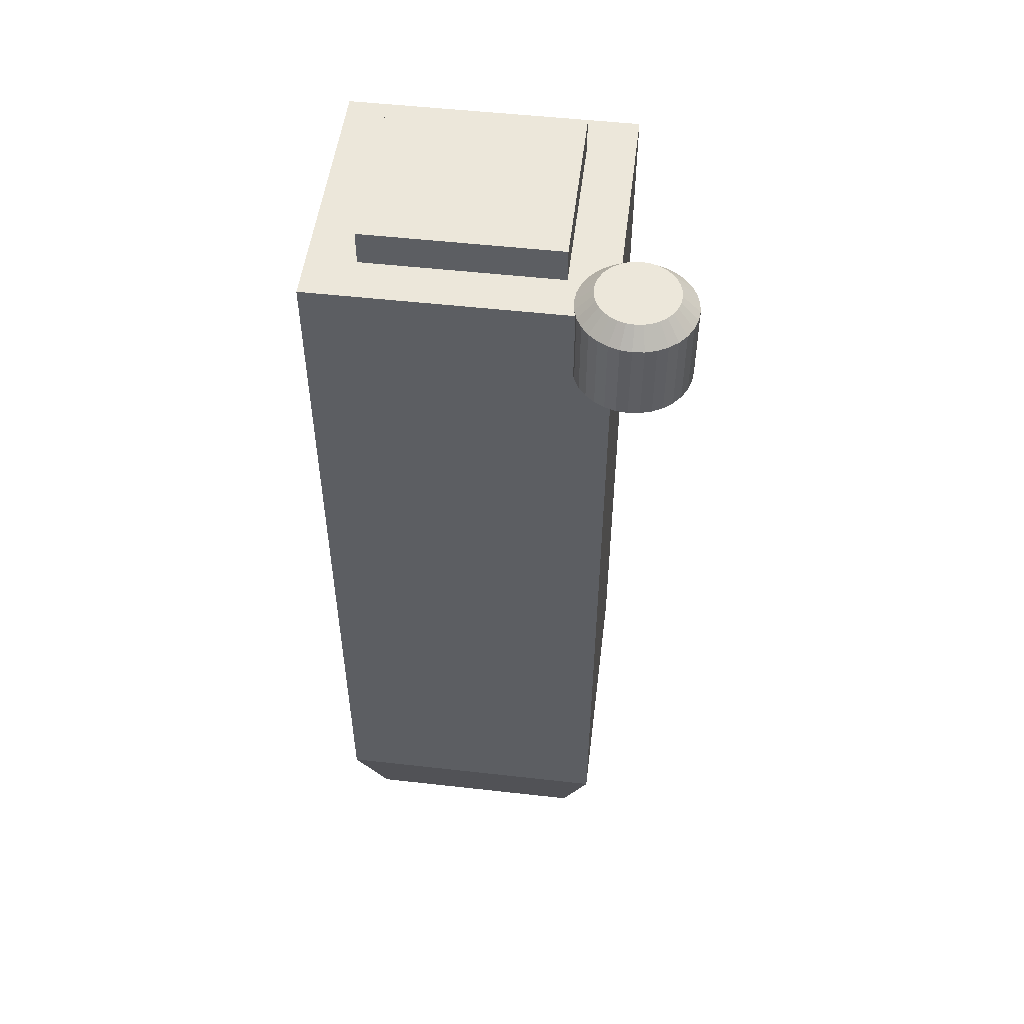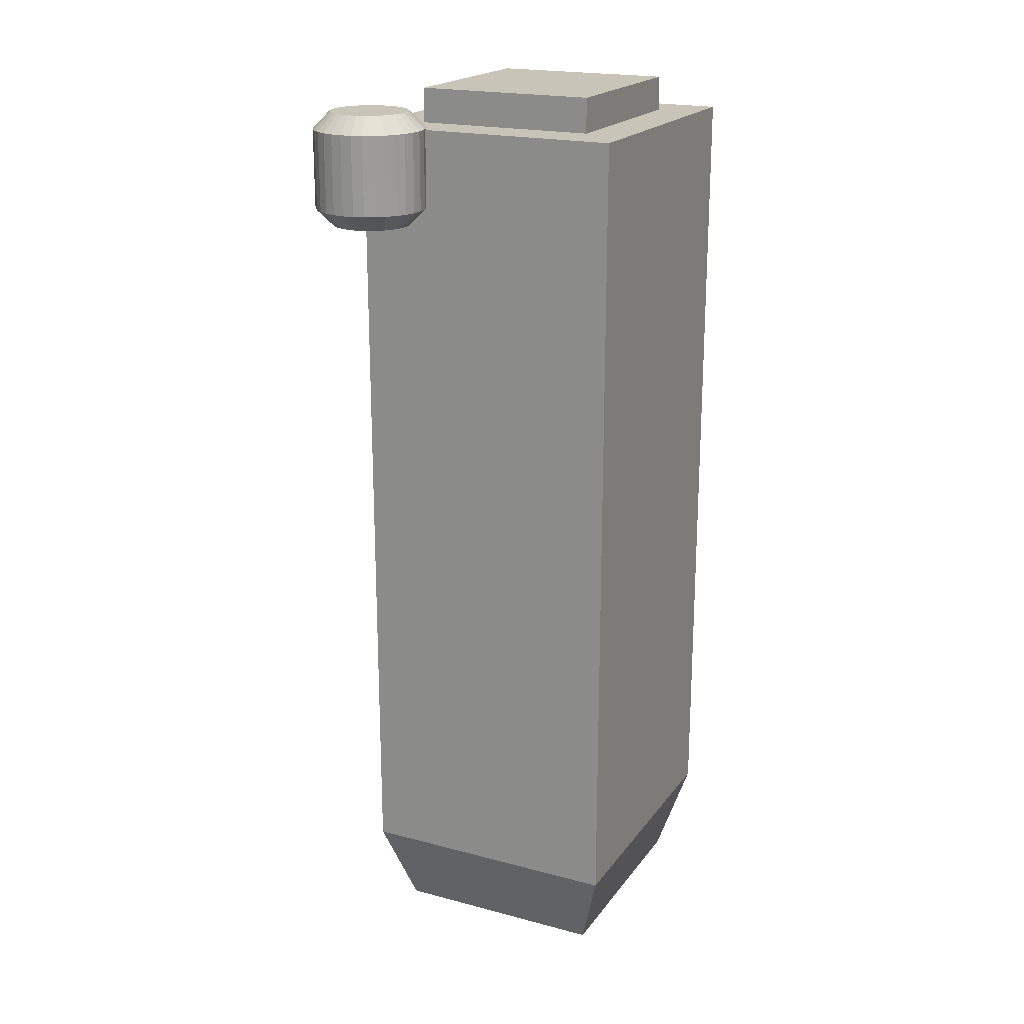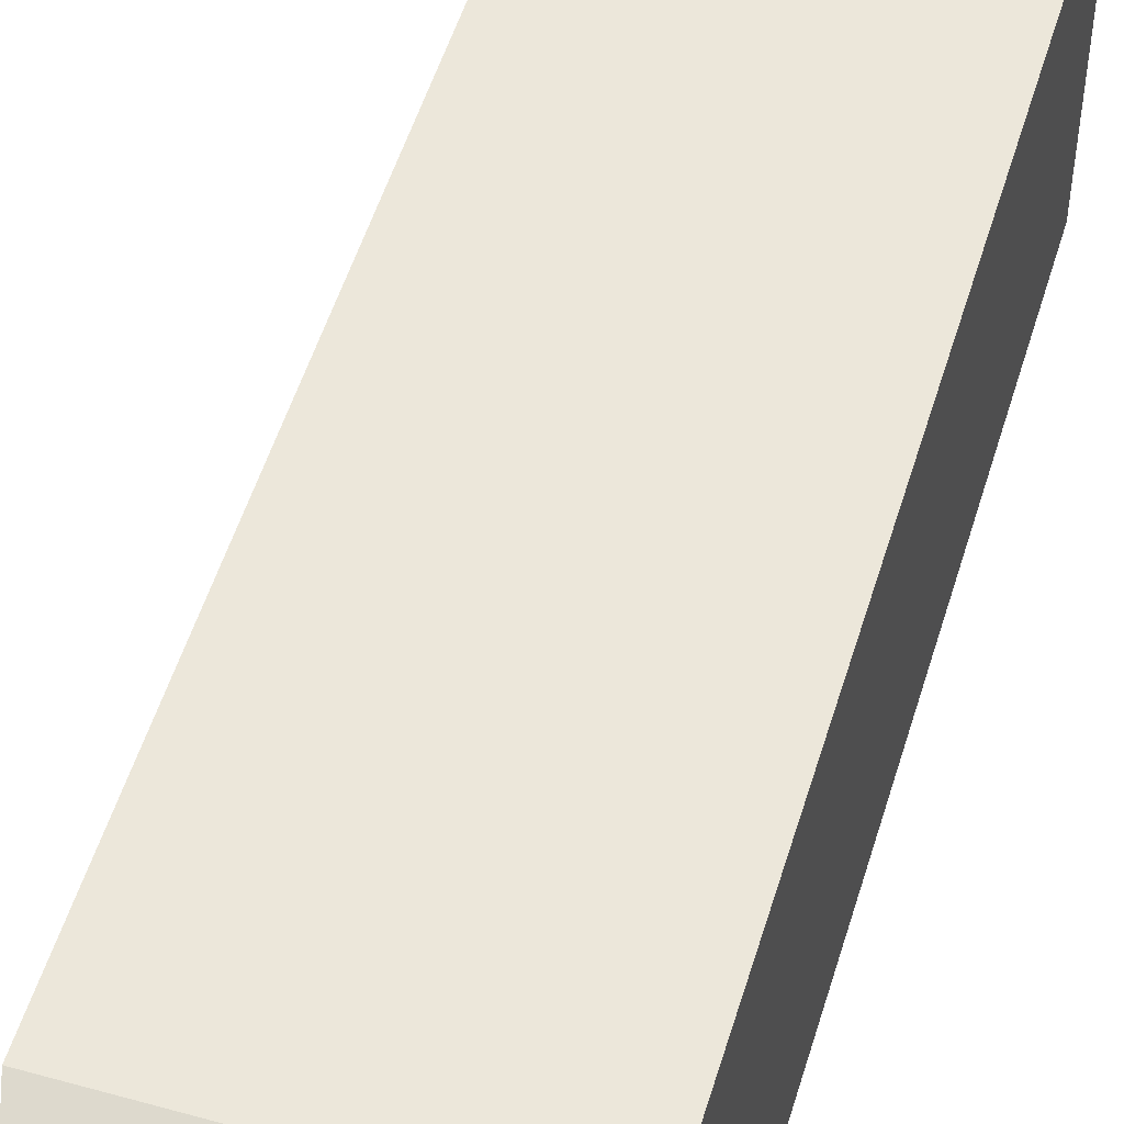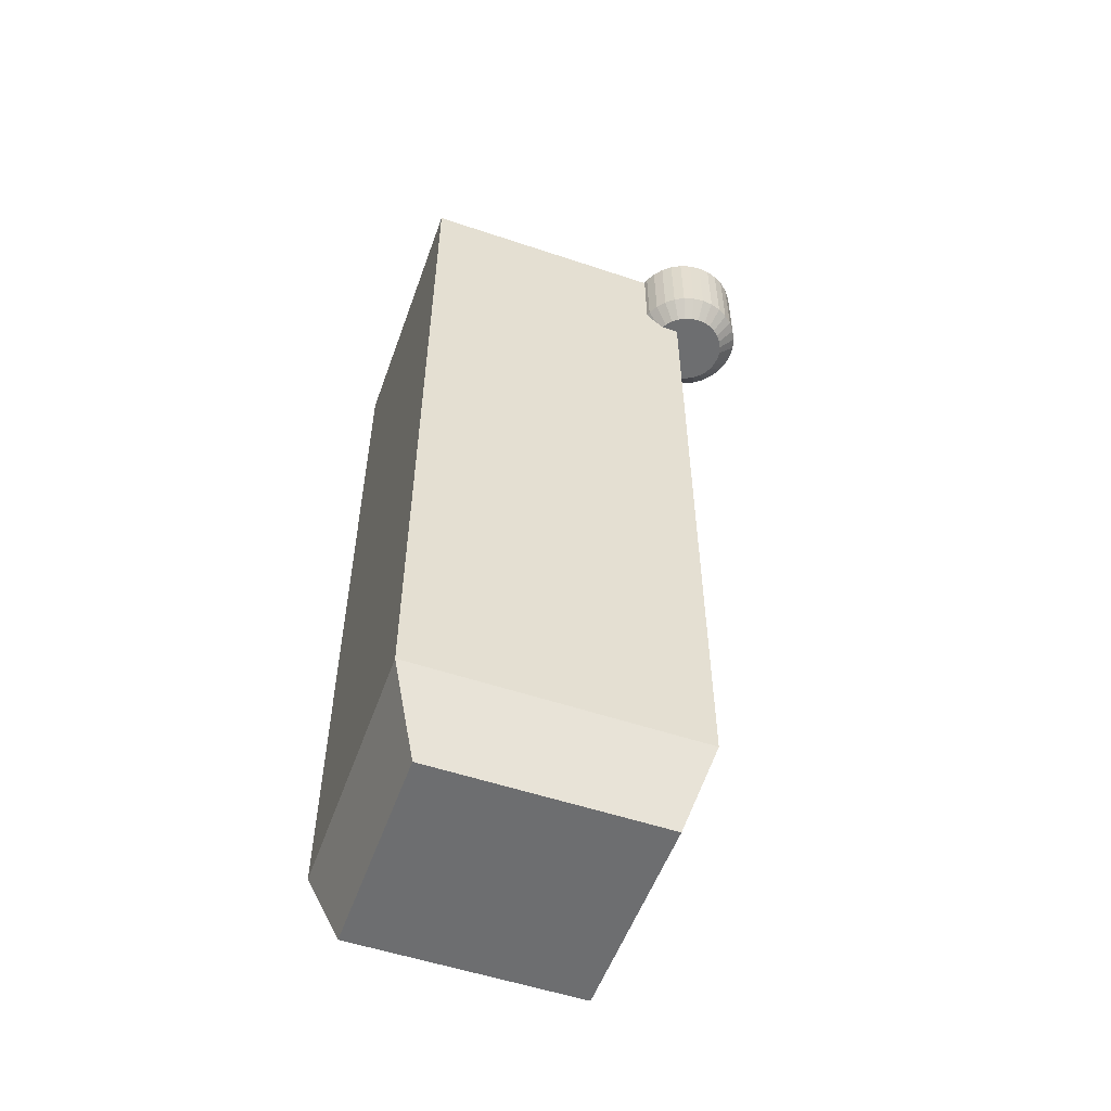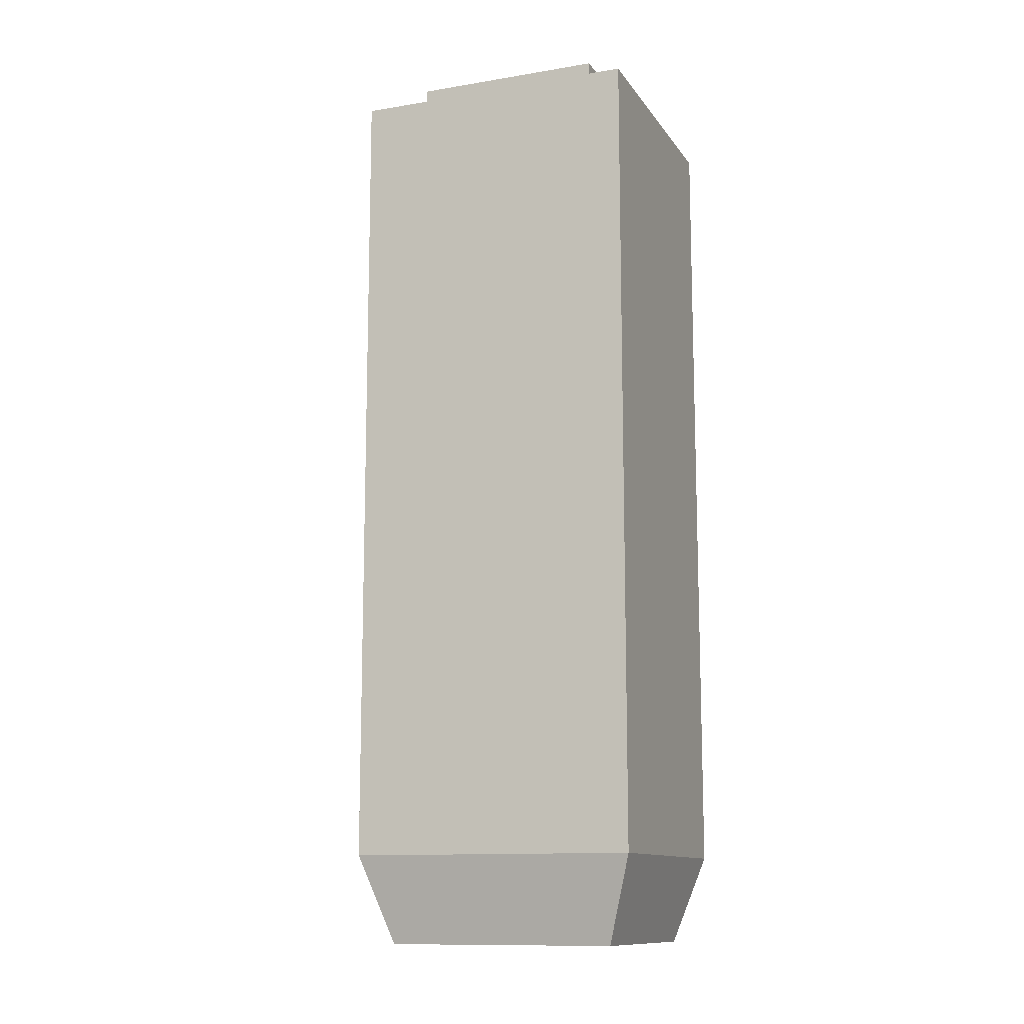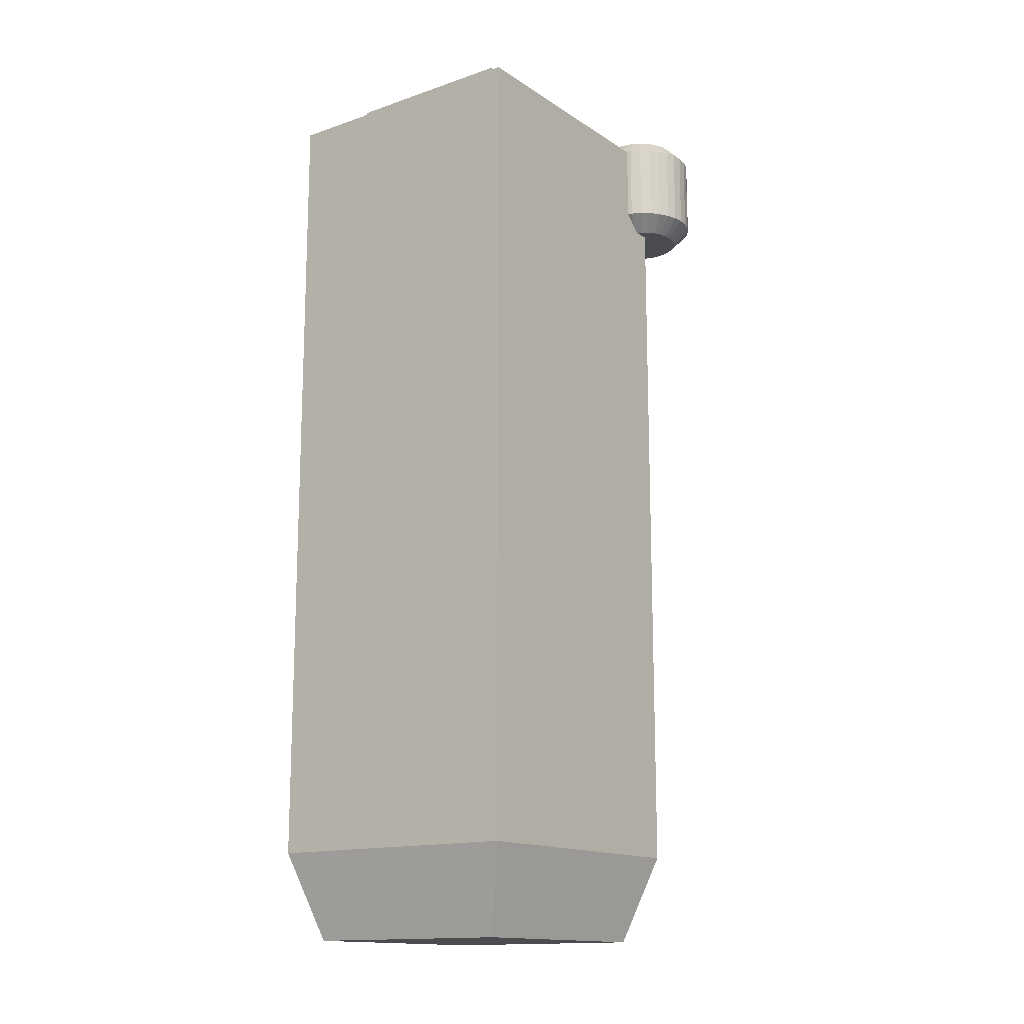
<metadata>
{"format":"obj","ext":"obj","renderer":"f3d","projection":"perspective","resolution":1024,"background":"white","views":[{"elev":51.4,"azim":97.0,"up":"+Z"},{"elev":20.1,"azim":-154.1,"up":"+Z"},{"elev":52.5,"azim":-163.3,"up":"+Y"},{"elev":-54.2,"azim":70.4,"up":"+Z"},{"elev":-12.1,"azim":-68.5,"up":"+Z"},{"elev":-14.8,"azim":36.3,"up":"+Z"}]}
</metadata>
<code>
o Cube.001_Cube.002
v -0.5527 2.91 1.666
v -0.5527 4.09 1.666
v -0.5527 2.91 -1.666
v -0.5527 4.09 -1.666
v 0.5527 2.91 1.666
v 0.5527 4.09 1.666
v 0.5527 2.91 -1.666
v 0.5527 4.09 -1.666
v -0.3705 3.104 1.666
v -0.3705 3.896 1.666
v 0.3705 3.104 1.666
v 0.3705 3.896 1.666
v -0.3705 3.104 1.808
v -0.3705 3.896 1.808
v 0.3705 3.104 1.808
v 0.3705 3.896 1.808
v -0.4431 3.027 -2.027
v -0.4431 3.973 -2.027
v 0.4431 3.027 -2.027
v 0.4431 3.973 -2.027
v 0.4808 4.325 1.276
v 0.4808 4.395 1.346
v 0.4808 4.325 1.74
v 0.4808 4.395 1.671
v 0.5124 4.322 1.276
v 0.5261 4.391 1.346
v 0.5124 4.322 1.74
v 0.5261 4.391 1.671
v 0.5428 4.313 1.276
v 0.5696 4.378 1.346
v 0.5428 4.313 1.74
v 0.5696 4.378 1.671
v 0.5709 4.298 1.276
v 0.6098 4.356 1.346
v 0.5709 4.298 1.74
v 0.6098 4.356 1.671
v 0.5955 4.278 1.276
v 0.6449 4.327 1.346
v 0.5955 4.278 1.74
v 0.6449 4.327 1.671
v 0.6156 4.253 1.276
v 0.6738 4.292 1.346
v 0.6156 4.253 1.74
v 0.6738 4.292 1.671
v 0.6306 4.225 1.276
v 0.6953 4.252 1.346
v 0.6306 4.225 1.74
v 0.6953 4.252 1.671
v 0.6398 4.195 1.276
v 0.7085 4.208 1.346
v 0.6398 4.195 1.74
v 0.7085 4.208 1.671
v 0.643 4.163 1.276
v 0.7129 4.163 1.346
v 0.643 4.163 1.74
v 0.7129 4.163 1.671
v 0.6398 4.131 1.276
v 0.7085 4.118 1.346
v 0.6398 4.131 1.74
v 0.7085 4.118 1.671
v 0.6306 4.101 1.276
v 0.6953 4.074 1.346
v 0.6306 4.101 1.74
v 0.6953 4.074 1.671
v 0.6156 4.073 1.276
v 0.6738 4.034 1.346
v 0.6156 4.073 1.74
v 0.6738 4.034 1.671
v 0.5955 4.048 1.276
v 0.6449 3.999 1.346
v 0.5955 4.048 1.74
v 0.6449 3.999 1.671
v 0.5709 4.028 1.276
v 0.6098 3.97 1.346
v 0.5709 4.028 1.74
v 0.6098 3.97 1.671
v 0.5428 4.013 1.276
v 0.5696 3.949 1.346
v 0.5428 4.013 1.74
v 0.5696 3.949 1.671
v 0.5124 4.004 1.276
v 0.5261 3.935 1.346
v 0.5124 4.004 1.74
v 0.5261 3.935 1.671
v 0.4808 4.001 1.276
v 0.4808 3.931 1.346
v 0.4808 4.001 1.74
v 0.4808 3.931 1.671
v 0.4491 4.004 1.276
v 0.4355 3.935 1.346
v 0.4491 4.004 1.74
v 0.4355 3.935 1.671
v 0.4187 4.013 1.276
v 0.3919 3.949 1.346
v 0.4187 4.013 1.74
v 0.3919 3.949 1.671
v 0.3907 4.028 1.276
v 0.3518 3.97 1.346
v 0.3907 4.028 1.74
v 0.3518 3.97 1.671
v 0.3661 4.048 1.276
v 0.3166 3.999 1.346
v 0.3661 4.048 1.74
v 0.3166 3.999 1.671
v 0.3459 4.073 1.276
v 0.2877 4.034 1.346
v 0.3459 4.073 1.74
v 0.2877 4.034 1.671
v 0.3309 4.101 1.276
v 0.2663 4.074 1.346
v 0.3309 4.101 1.74
v 0.2663 4.074 1.671
v 0.3217 4.131 1.276
v 0.2531 4.118 1.346
v 0.3217 4.131 1.74
v 0.2531 4.118 1.671
v 0.3186 4.163 1.276
v 0.2486 4.163 1.346
v 0.3186 4.163 1.74
v 0.2486 4.163 1.671
v 0.3217 4.195 1.276
v 0.2531 4.208 1.346
v 0.3217 4.195 1.74
v 0.2531 4.208 1.671
v 0.3309 4.225 1.276
v 0.2663 4.252 1.346
v 0.3309 4.225 1.74
v 0.2663 4.252 1.671
v 0.3459 4.253 1.276
v 0.2877 4.292 1.346
v 0.3459 4.253 1.74
v 0.2877 4.292 1.671
v 0.3661 4.278 1.276
v 0.3166 4.327 1.346
v 0.3661 4.278 1.74
v 0.3166 4.327 1.671
v 0.3907 4.298 1.276
v 0.3518 4.356 1.346
v 0.3907 4.298 1.74
v 0.3518 4.356 1.671
v 0.4187 4.313 1.276
v 0.3919 4.378 1.346
v 0.4187 4.313 1.74
v 0.3919 4.378 1.671
v 0.4491 4.322 1.276
v 0.4355 4.391 1.346
v 0.4491 4.322 1.74
v 0.4355 4.391 1.671
f 1 2 4 3
f 3 4 18 17
f 7 8 6 5
f 2 1 9 10
f 3 7 5 1
f 8 4 2 6
f 9 11 15 13
f 1 5 11 9
f 6 2 10 12
f 5 6 12 11
f 15 16 14 13
f 10 9 13 14
f 12 10 14 16
f 11 12 16 15
f 17 18 20 19
f 8 7 19 20
f 7 3 17 19
f 4 8 20 18
f 146 148 24 22
f 30 32 36 34
f 34 36 40 38
f 38 40 44 42
f 42 44 48 46
f 46 48 52 50
f 50 52 56 54
f 54 56 60 58
f 58 60 64 62
f 62 64 68 66
f 66 68 72 70
f 70 72 76 74
f 74 76 80 78
f 78 80 84 82
f 82 84 88 86
f 86 88 92 90
f 90 92 96 94
f 94 96 100 98
f 98 100 104 102
f 102 104 108 106
f 106 108 112 110
f 110 112 116 114
f 114 116 120 118
f 118 120 124 122
f 122 124 128 126
f 126 128 132 130
f 130 132 136 134
f 134 136 140 138
f 138 140 144 142
f 142 144 148 146
f 26 28 32 30
f 27 23 147 143 139 135 131 127 123 119 115 111 107 103 99 95 91 87 83 79 75 71 67 63 59 55 51 47 43 39 35 31
f 22 24 28 26
f 22 26 25 21
f 28 24 23 27
f 26 30 29 25
f 32 28 27 31
f 30 34 33 29
f 36 32 31 35
f 34 38 37 33
f 40 36 35 39
f 38 42 41 37
f 44 40 39 43
f 42 46 45 41
f 48 44 43 47
f 46 50 49 45
f 52 48 47 51
f 50 54 53 49
f 56 52 51 55
f 54 58 57 53
f 60 56 55 59
f 58 62 61 57
f 64 60 59 63
f 62 66 65 61
f 68 64 63 67
f 66 70 69 65
f 72 68 67 71
f 70 74 73 69
f 76 72 71 75
f 74 78 77 73
f 80 76 75 79
f 78 82 81 77
f 84 80 79 83
f 82 86 85 81
f 88 84 83 87
f 86 90 89 85
f 92 88 87 91
f 90 94 93 89
f 96 92 91 95
f 94 98 97 93
f 100 96 95 99
f 98 102 101 97
f 104 100 99 103
f 102 106 105 101
f 108 104 103 107
f 106 110 109 105
f 112 108 107 111
f 110 114 113 109
f 116 112 111 115
f 114 118 117 113
f 120 116 115 119
f 118 122 121 117
f 124 120 119 123
f 122 126 125 121
f 128 124 123 127
f 126 130 129 125
f 132 128 127 131
f 130 134 133 129
f 136 132 131 135
f 134 138 137 133
f 140 136 135 139
f 138 142 141 137
f 144 140 139 143
f 142 146 145 141
f 148 144 143 147
f 146 22 21 145
f 24 148 147 23
f 21 25 29 33 37 41 45 49 53 57 61 65 69 73 77 81 85 89 93 97 101 105 109 113 117 121 125 129 133 137 141 145

</code>
